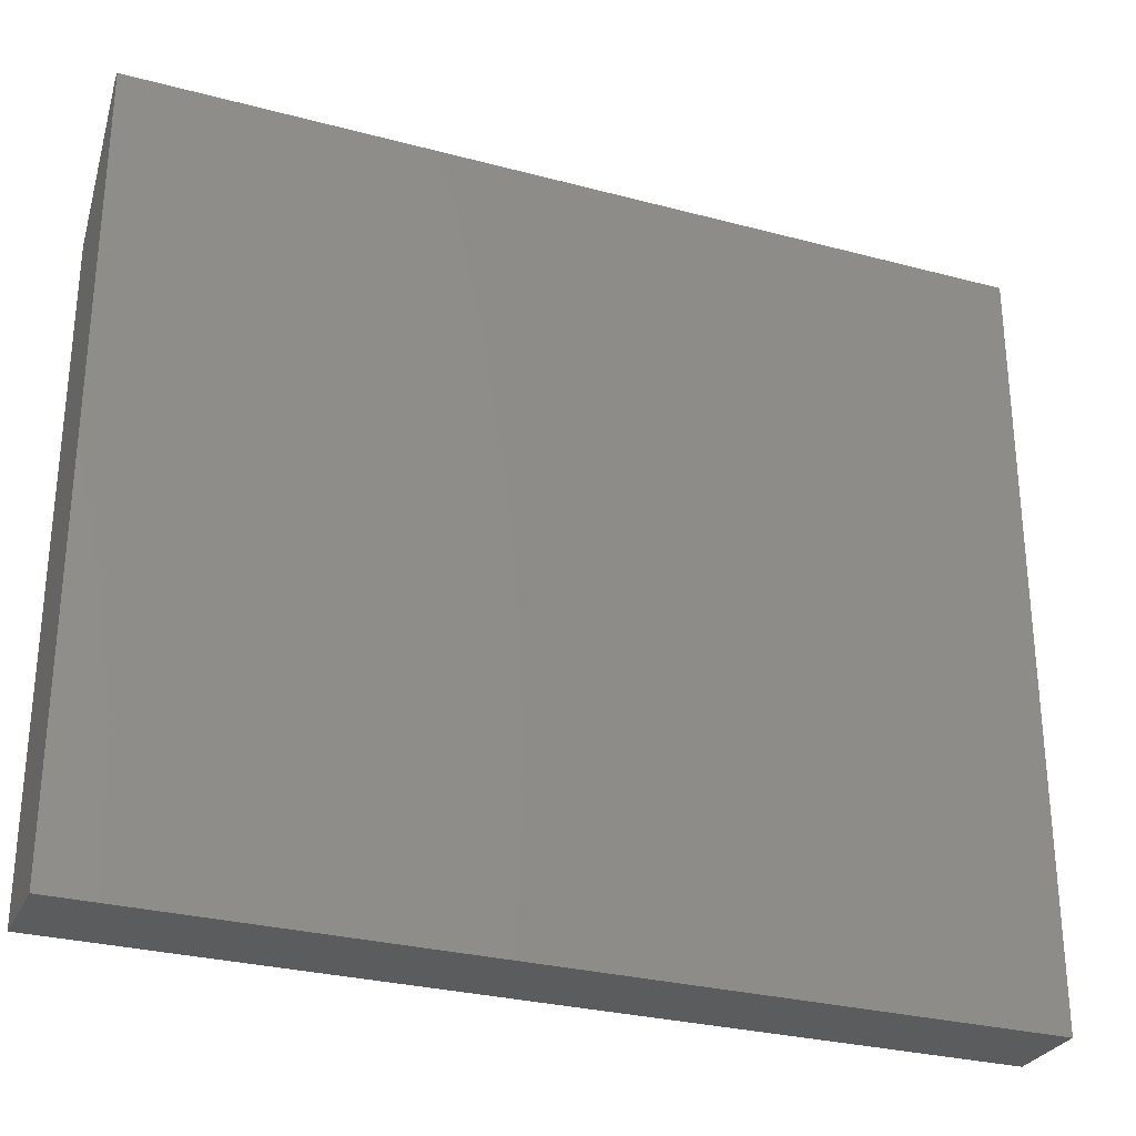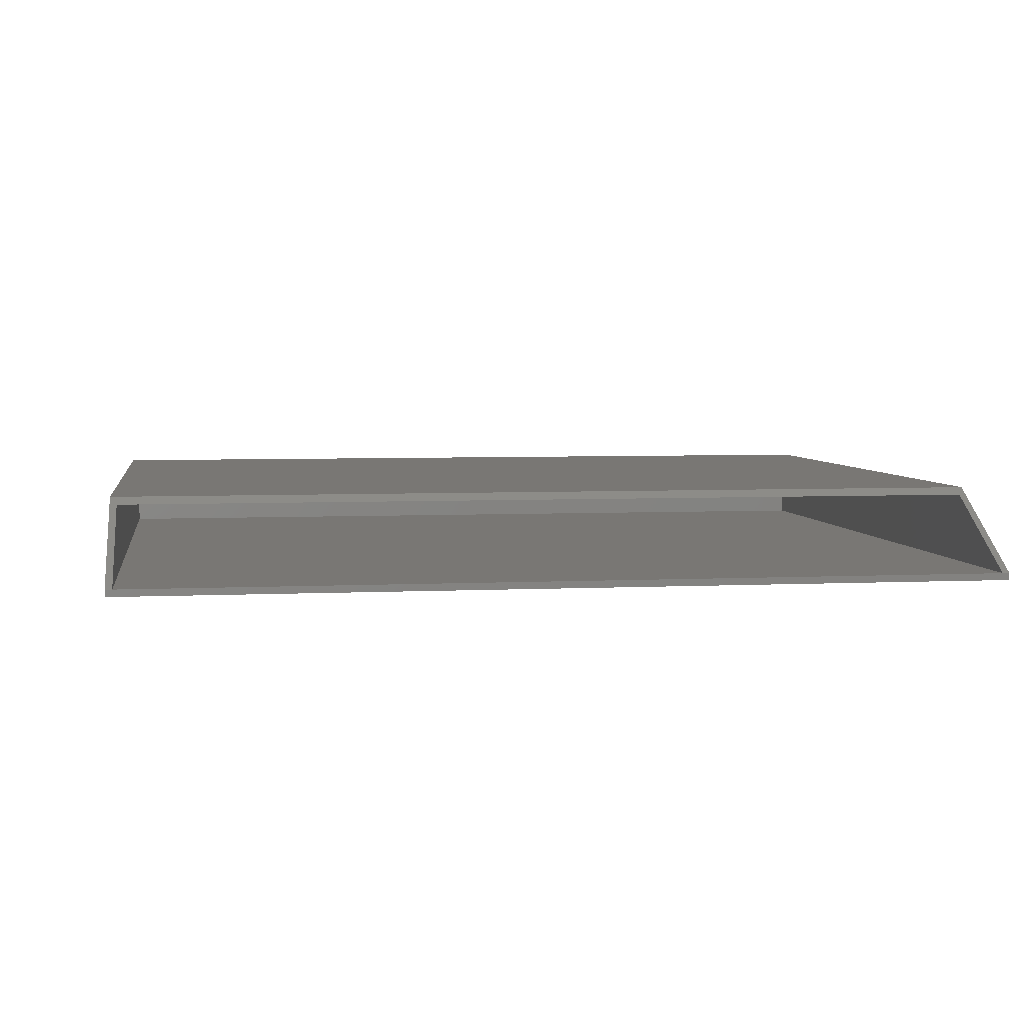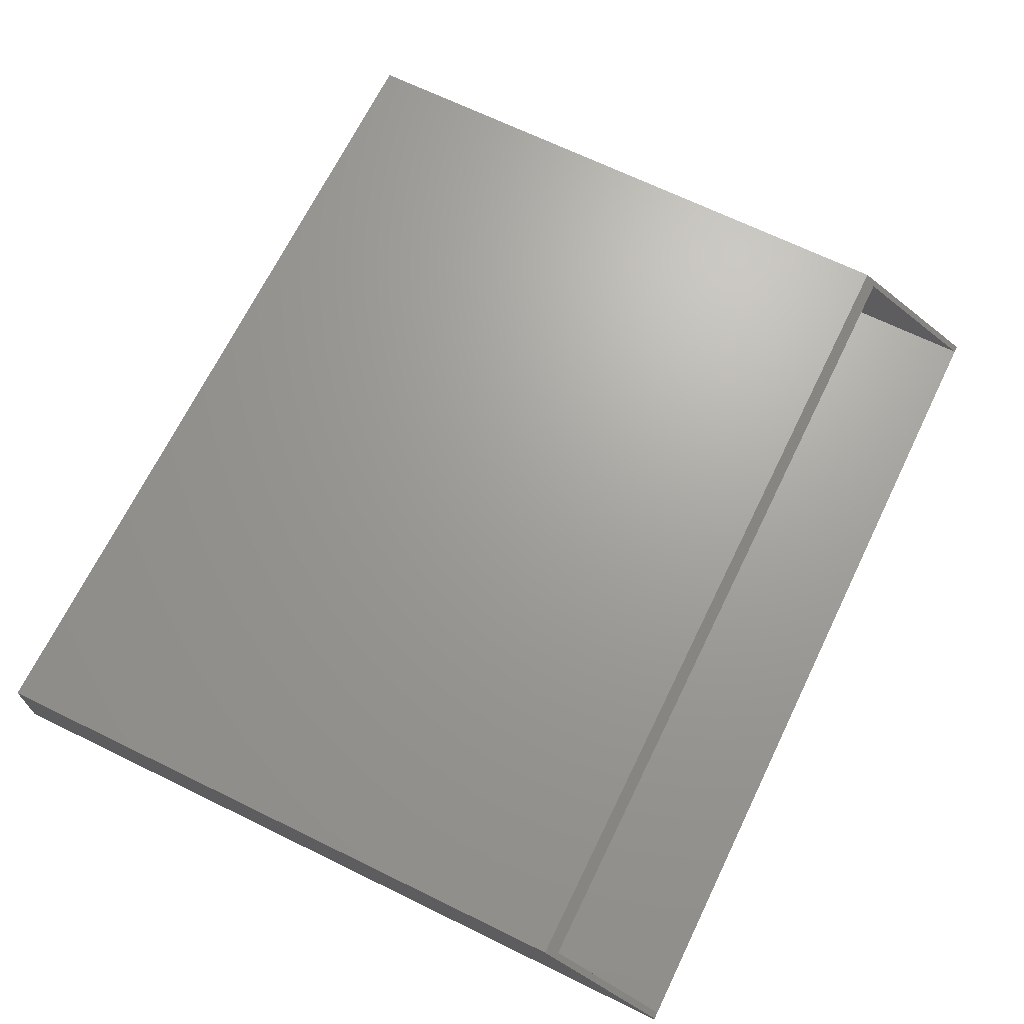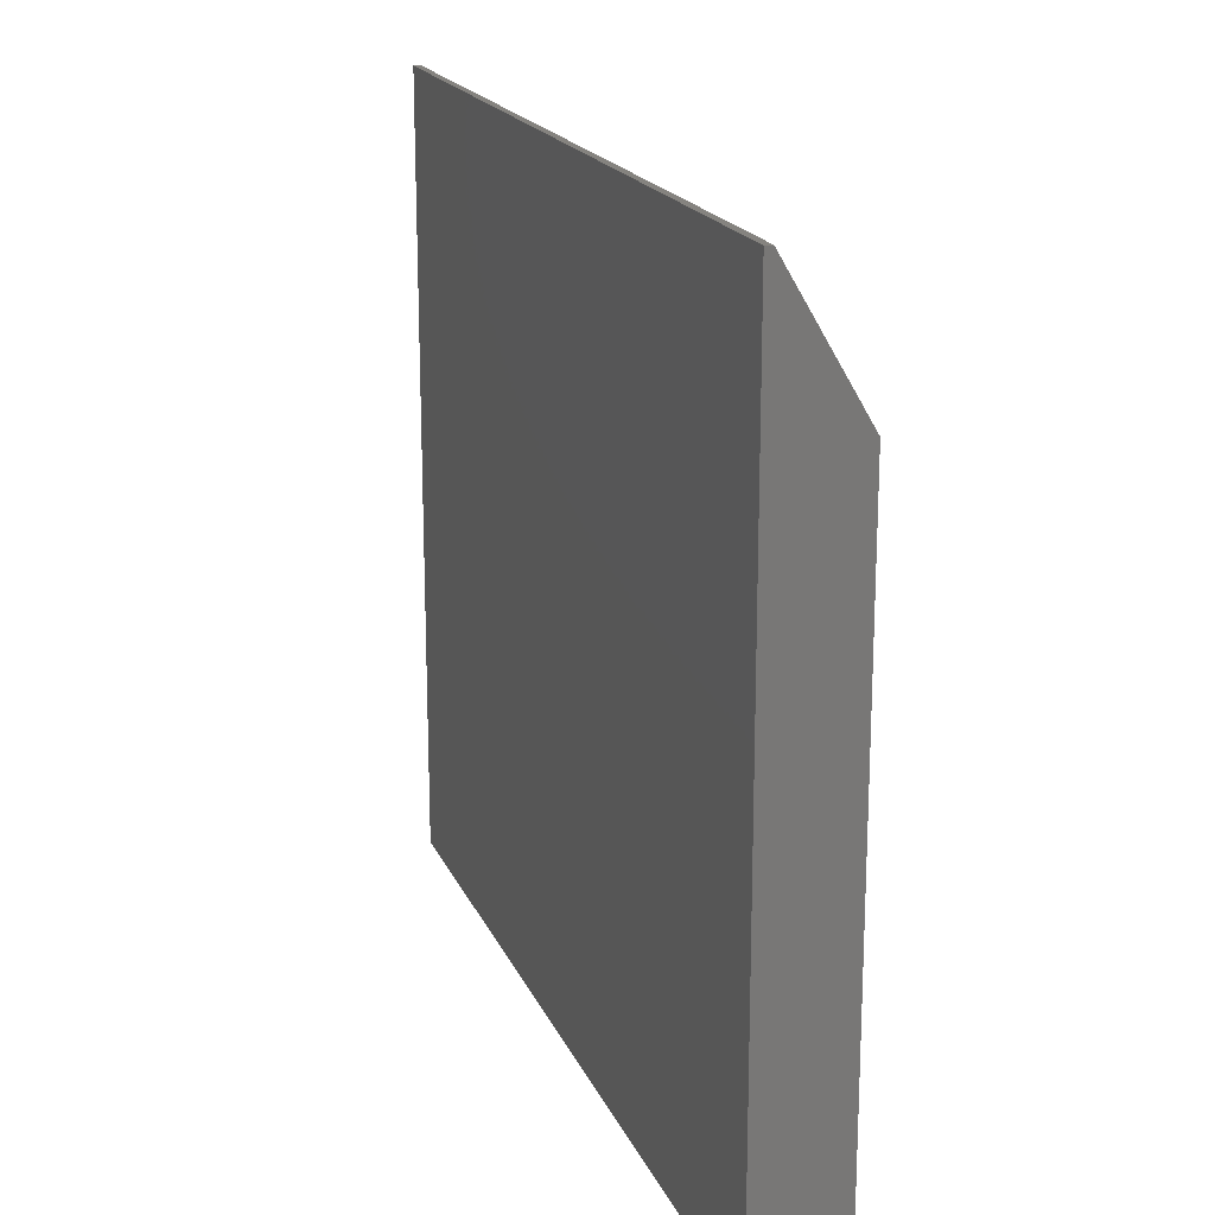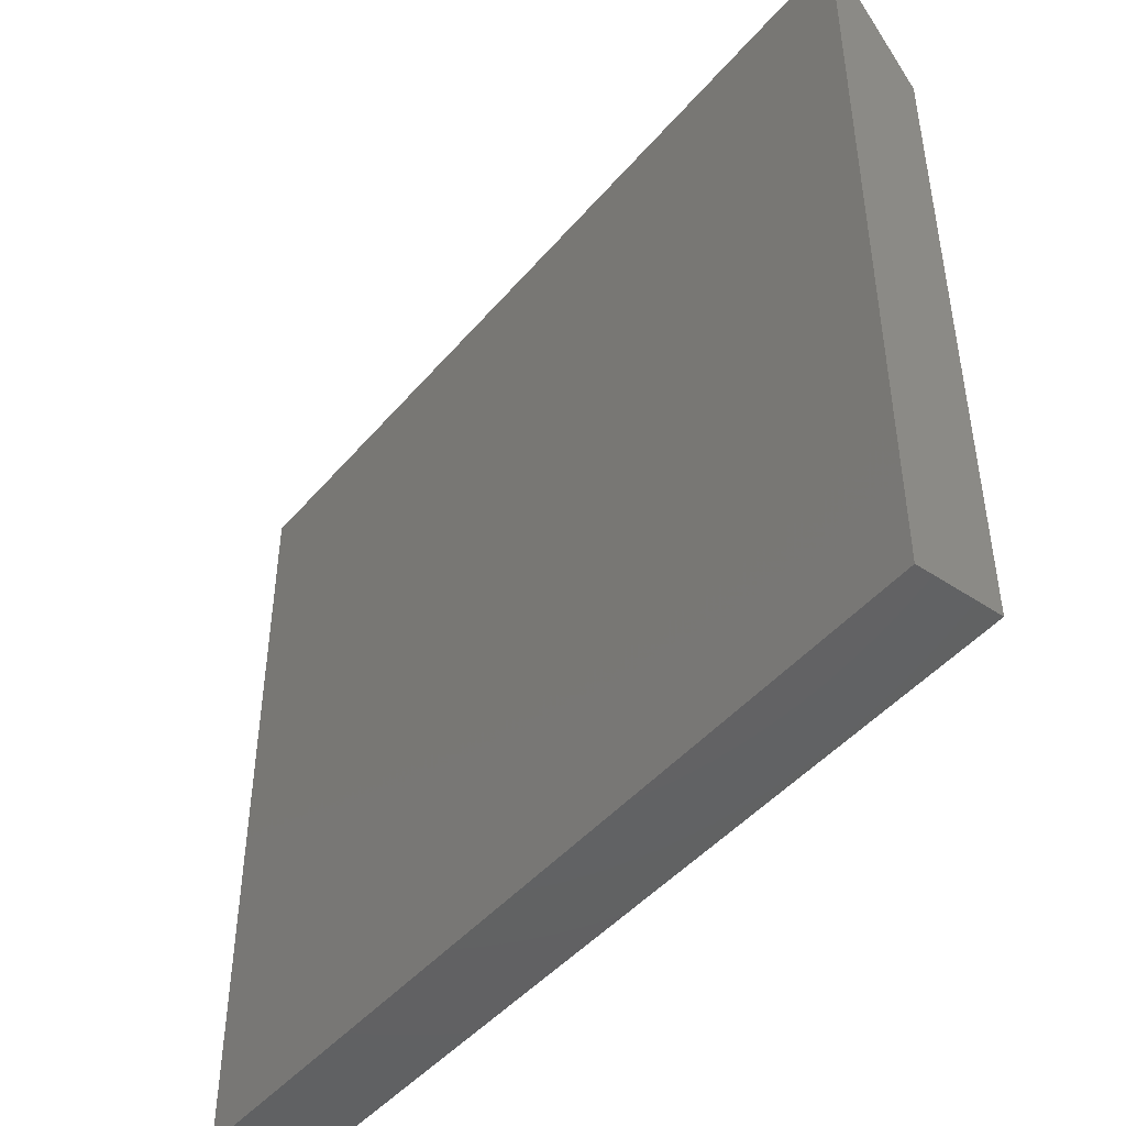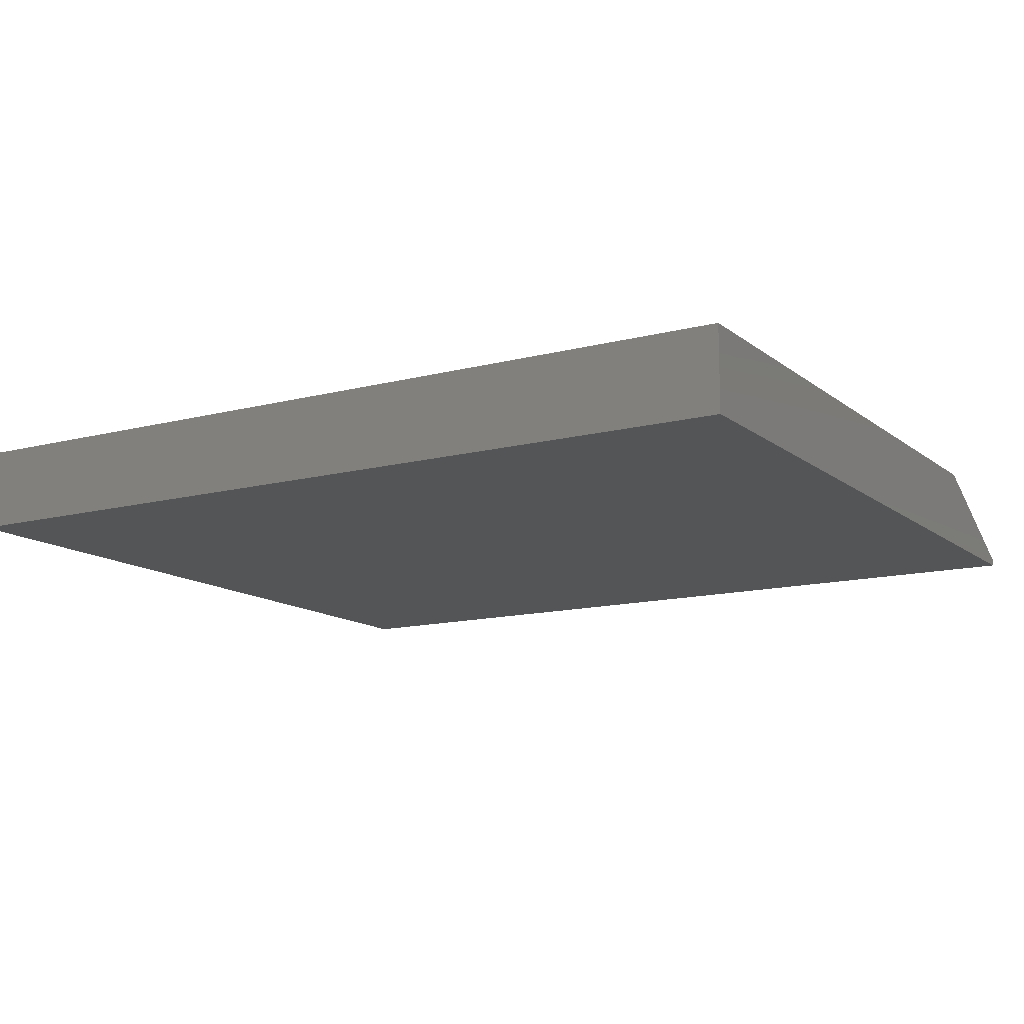
<metadata>
{"format":"stl","ext":"stl","renderer":"f3d","projection":"perspective","resolution":1024,"background":"white","views":[{"elev":-28.9,"azim":-21.7,"up":"+Z"},{"elev":4.8,"azim":-8.8,"up":"+Y"},{"elev":68.4,"azim":-64.0,"up":"+Y"},{"elev":18.6,"azim":71.9,"up":"+Z"},{"elev":-45.6,"azim":52.4,"up":"+Z"},{"elev":-13.1,"azim":-149.1,"up":"+Y"}]}
</metadata>
<code>
# stl→obj: 18 verts, 32 faces
v -50.8 -4.8 -36.67
v 50.8 -4.8 51.67
v -50.8 -4.8 51.67
v 50.8 -4.8 -36.67
v 50.8 4.8 -36.67
v -50.8 4.8 -36.67
v -50.8 4.8 36.67
v -50.8 -4 51.67
v 50.8 4.8 36.67
v 50.8 -4 51.67
v 50 -4 51.67
v -50 -4 51.67
v 50 4 38.03
v -50 4 38.03
v -50 -4 -35.87
v -50 4 -35.87
v 50 -4 -35.87
v 50 4 -35.87
f 1 2 3
f 2 1 4
f 1 5 4
f 5 1 6
f 1 7 6
f 3 7 1
f 7 3 8
f 5 7 9
f 7 5 6
f 2 9 10
f 9 2 4
f 9 4 5
f 11 2 10
f 12 2 11
f 3 12 8
f 12 3 2
f 10 13 11
f 13 9 14
f 9 13 10
f 14 8 12
f 14 7 8
f 7 14 9
f 15 14 12
f 14 15 16
f 17 12 11
f 12 17 15
f 17 13 18
f 13 17 11
f 16 13 14
f 13 16 18
f 16 17 18
f 17 16 15

</code>
